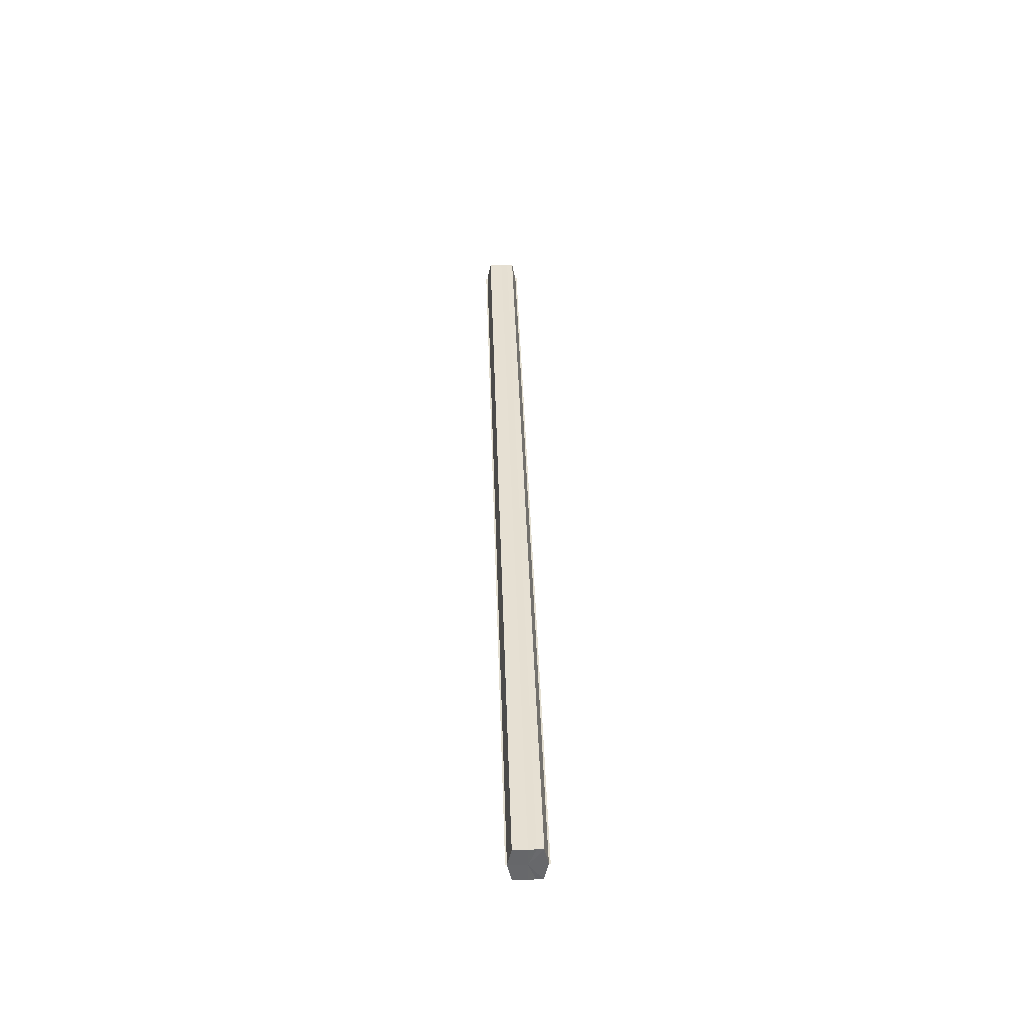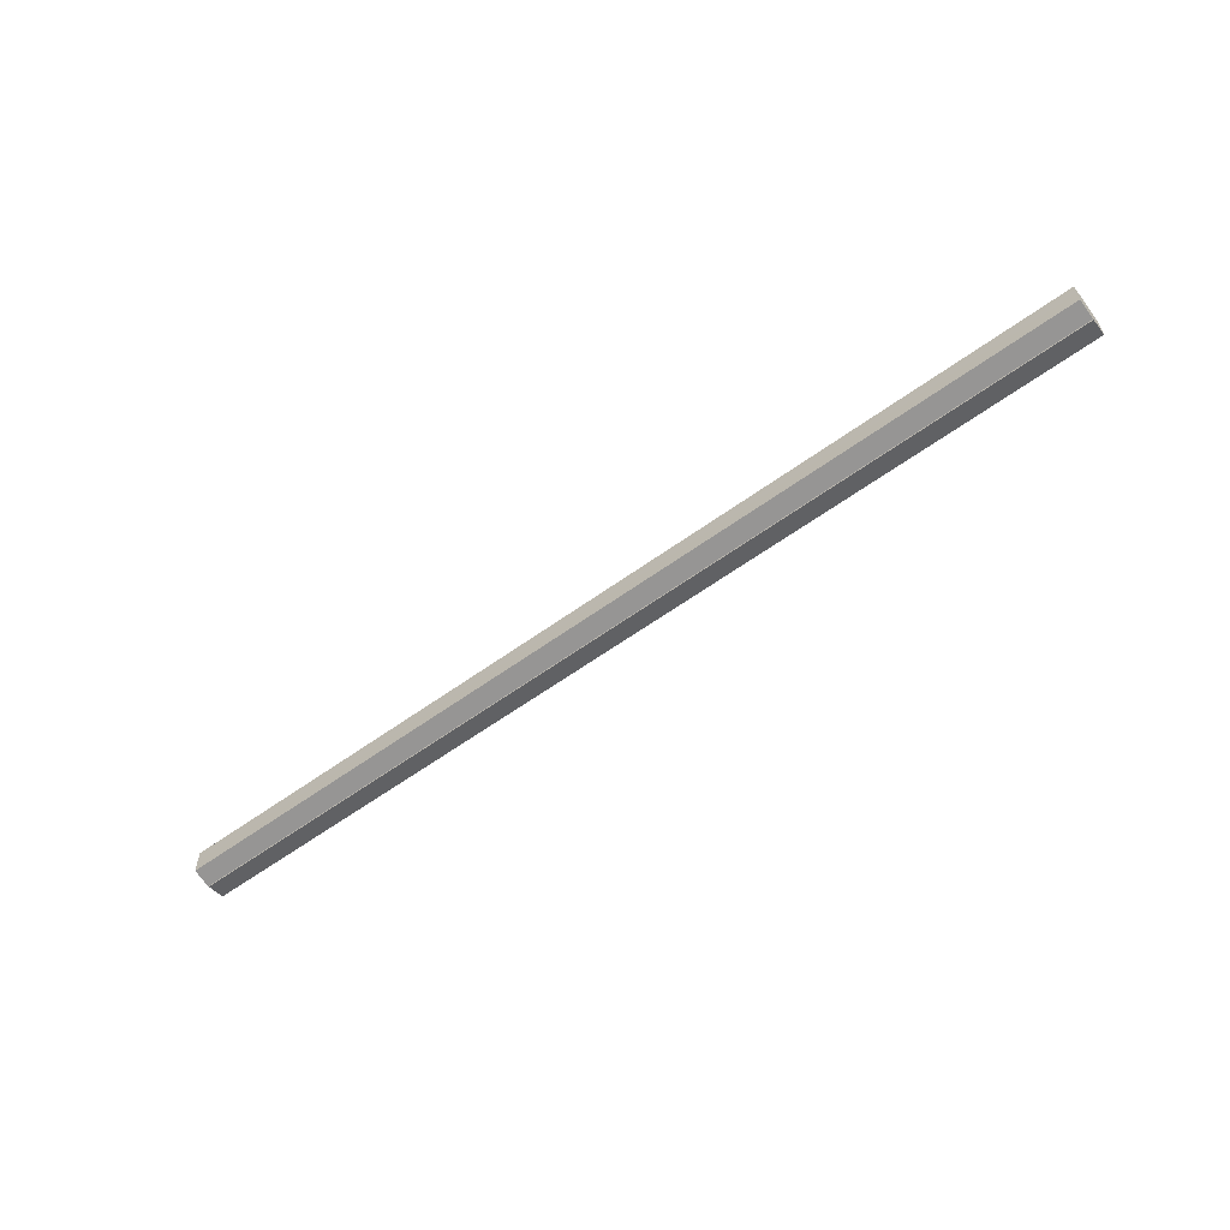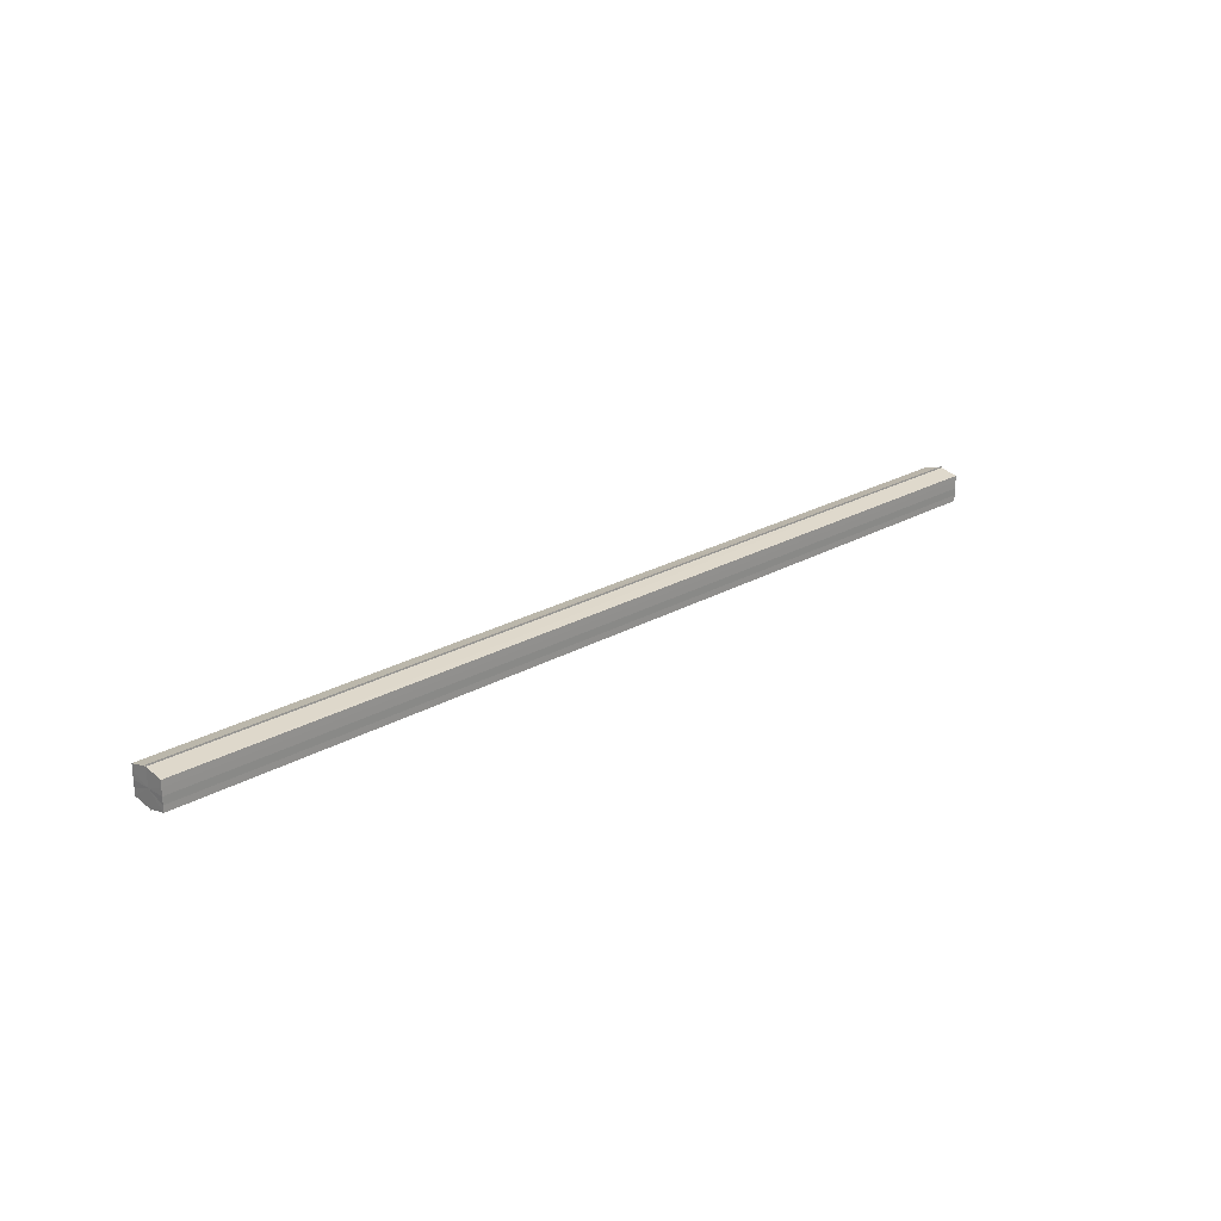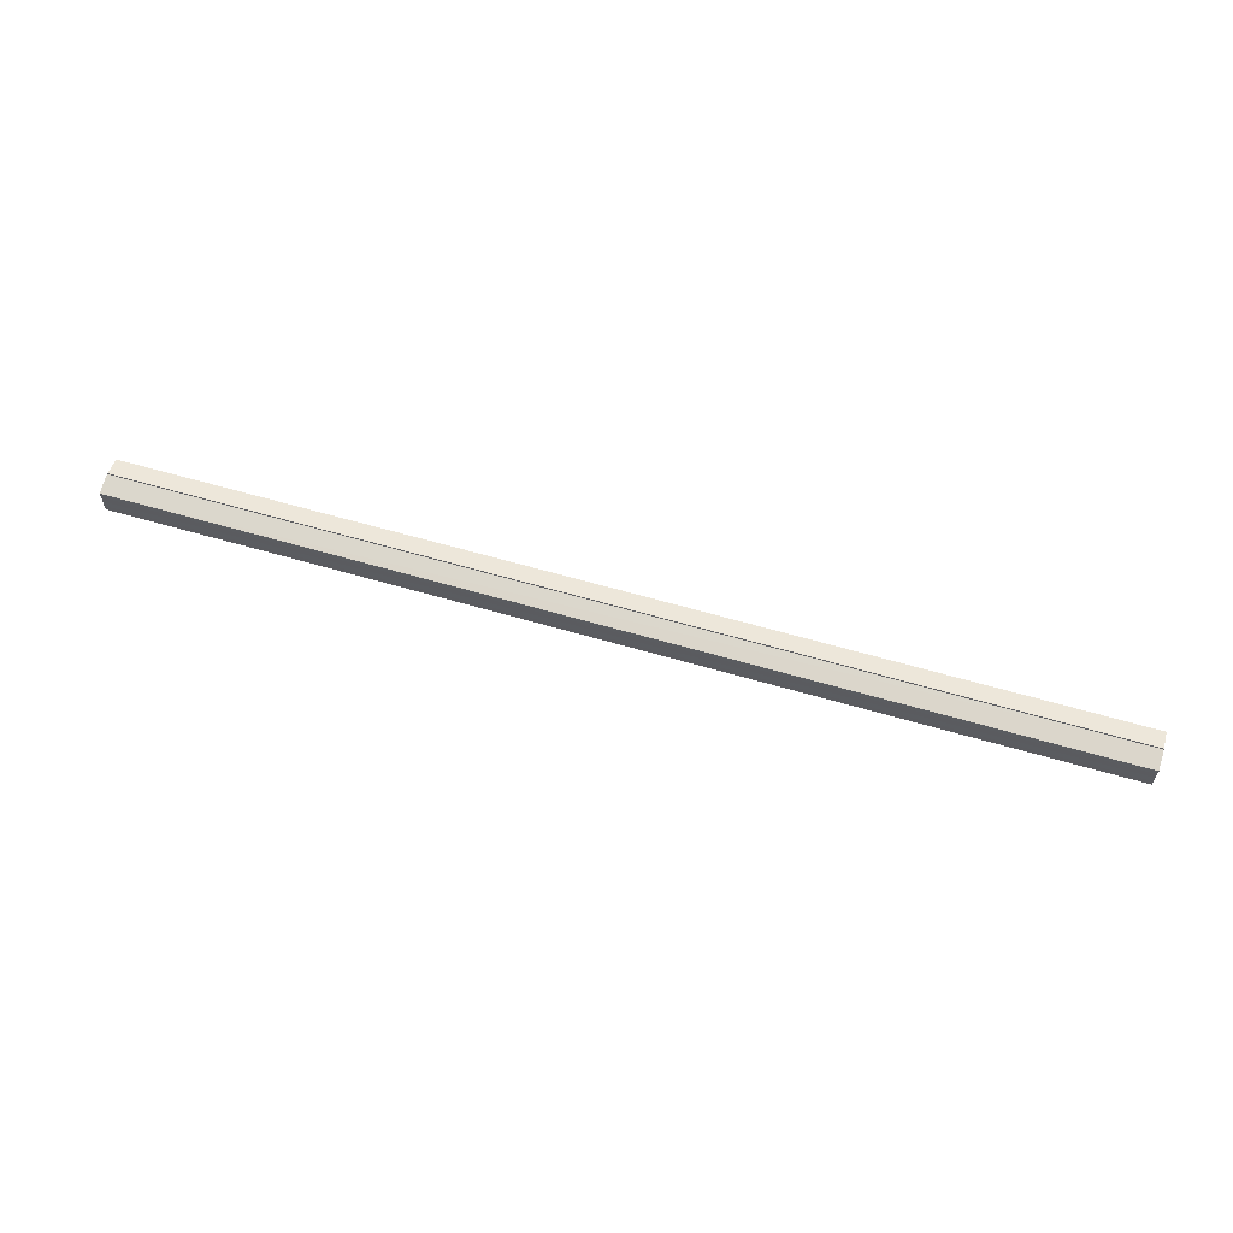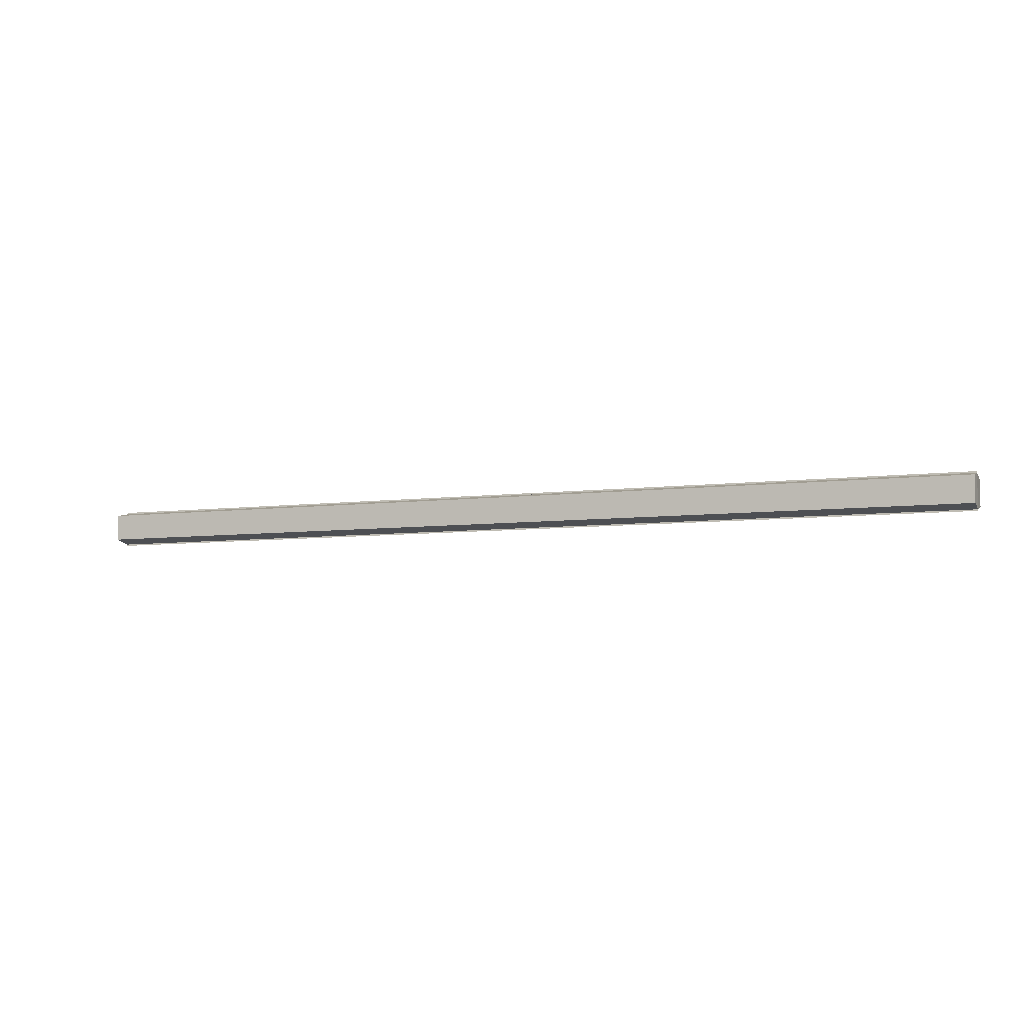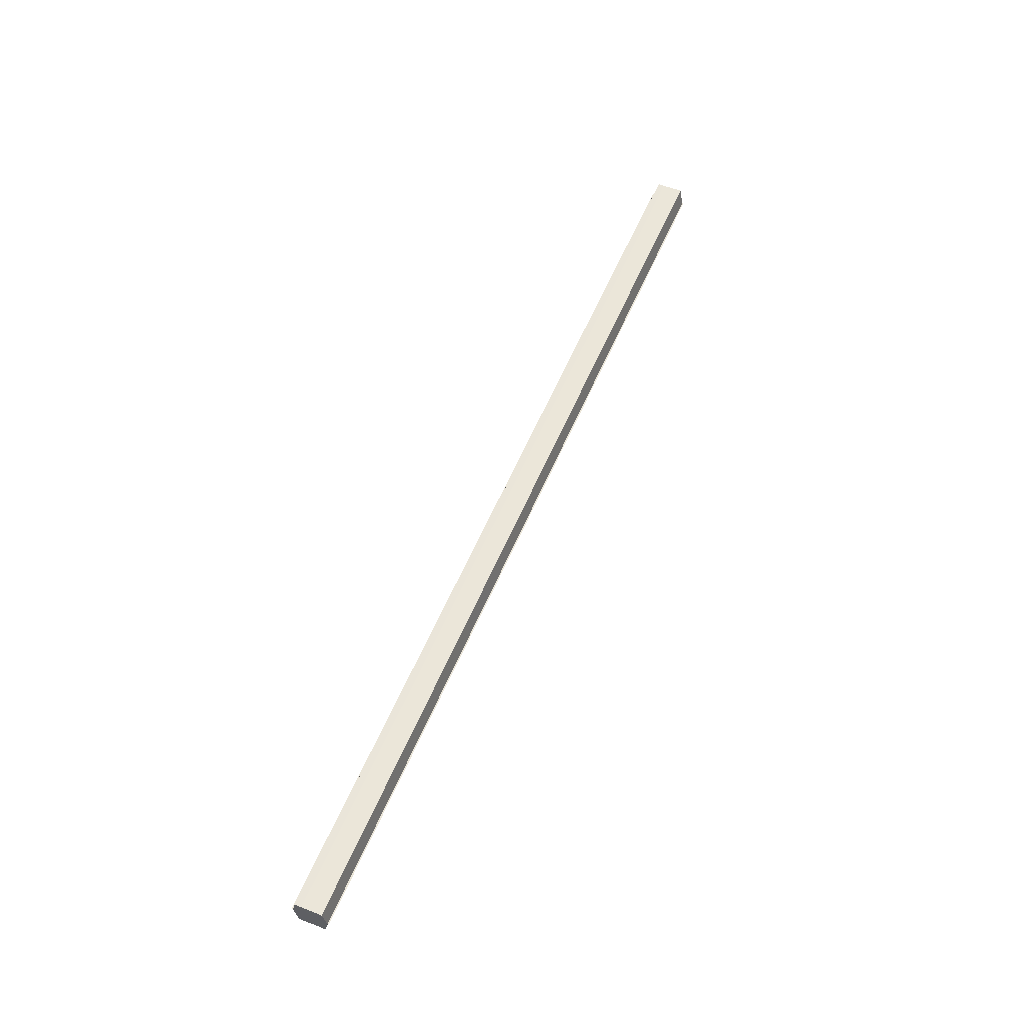
<metadata>
{"format":"obj","ext":"obj","renderer":"f3d","projection":"perspective","resolution":1024,"background":"white","views":[{"elev":38.2,"azim":-91.6,"up":"+Y"},{"elev":-59.2,"azim":-143.2,"up":"+Z"},{"elev":22.9,"azim":135.4,"up":"+Z"},{"elev":61.2,"azim":-163.4,"up":"+Z"},{"elev":-6.5,"azim":21.8,"up":"+Z"},{"elev":57.5,"azim":-67.2,"up":"+Y"}]}
</metadata>
<code>
o 3614
v 2208 1901 16.83
v 2208 1901 16.83
v 2208 1901 16.83
v 2208 1901 16.82
v 2208 1901 16.83
v 2208 1901 16.83
v 2208 1901 16.83
v 2208 1901 16.82
v 2208 1901 16.82
v 2208 1901 16.84
v 2208 1901 16.84
v 2208 1901 16.82
v 2208 1901 16.82
v 2208 1901 16.84
v 2208 1901 16.84
v 2208 1901 16.84
v 2208 1901 16.84
v 2208 1901 16.84
v 2208 1901 16.84
v 2208 1901 16.84
v 2208 1901 16.83
v 2208 1901 16.83
v 2208 1901 16.83
v 2208 1901 16.83
v 2208 1901 16.83
v 2208 1901 16.83
v 2208 1901 16.82
v 2208 1901 16.82
v 2208 1901 16.82
v 2208 1901 16.82
v 2208 1901 16.83
v 2208 1901 16.82
v 2208 1901 16.83
v 2208 1901 16.82
v 2208 1901 16.83
v 2208 1901 16.83
v 2208 1901 16.83
v 2208 1901 16.83
v 2208 1901 16.84
v 2208 1901 16.83
v 2208 1901 16.84
v 2208 1901 16.84
v 2208 1901 16.84
v 2208 1901 16.84
v 2208 1901 16.84
v 2208 1901 16.83
v 2208 1901 16.84
v 2208 1901 16.84
v 2208 1901 16.84
v 2208 1901 16.83
v 2208 1901 16.83
v 2208 1901 16.84
v 2208 1901 16.84
v 2208 1901 16.83
v 2208 1901 16.83
v 2208 1901 16.83
v 2208 1901 16.83
v 2208 1901 16.82
v 2208 1901 16.83
v 2208 1901 16.83
v 2208 1901 16.83
v 2208 1901 16.83
v 2208 1901 16.83
v 2208 1901 16.82
v 2208 1901 16.82
v 2208 1901 16.82
v 2208 1901 16.82
v 2208 1901 16.82
v 2208 1901 16.82
v 2208 1901 16.82
v 2208 1901 16.82
v 2208 1901 16.83
v 2208 1901 16.83
v 2208 1901 16.83
v 2208 1901 16.83
v 2208 1901 16.82
v 2208 1901 16.84
v 2208 1901 16.82
v 2208 1901 16.84
v 2208 1901 16.82
v 2208 1901 16.84
v 2208 1901 16.83
v 2208 1901 16.83
v 2208 1901 16.83
f 1 2 3
f 2 4 5
f 6 1 7
f 4 8 9
f 10 6 11
f 12 8 13
f 14 10 15
f 14 16 15
f 15 17 18
f 15 19 20
f 20 21 22
f 22 23 24
f 24 25 26
f 26 27 28
f 28 29 30
f 13 29 30
f 31 32 29
f 31 33 32
f 31 29 34
f 31 35 33
f 31 34 36
f 31 37 35
f 31 36 38
f 31 39 37
f 31 38 40
f 31 40 41
f 31 42 39
f 31 41 42
f 43 42 44
f 45 42 44
f 46 47 43
f 48 49 45
f 50 51 46
f 52 49 53
f 54 55 50
f 56 52 57
f 58 59 54
f 60 56 61
f 62 60 63
f 64 62 65
f 66 67 58
f 68 64 66
f 68 69 66
f 66 70 71
f 72 73 74
f 72 75 73
f 72 74 76
f 72 77 75
f 72 76 78
f 72 79 77
f 72 78 80
f 72 81 79
f 72 80 82
f 72 83 81
f 72 82 84
f 72 84 83

</code>
